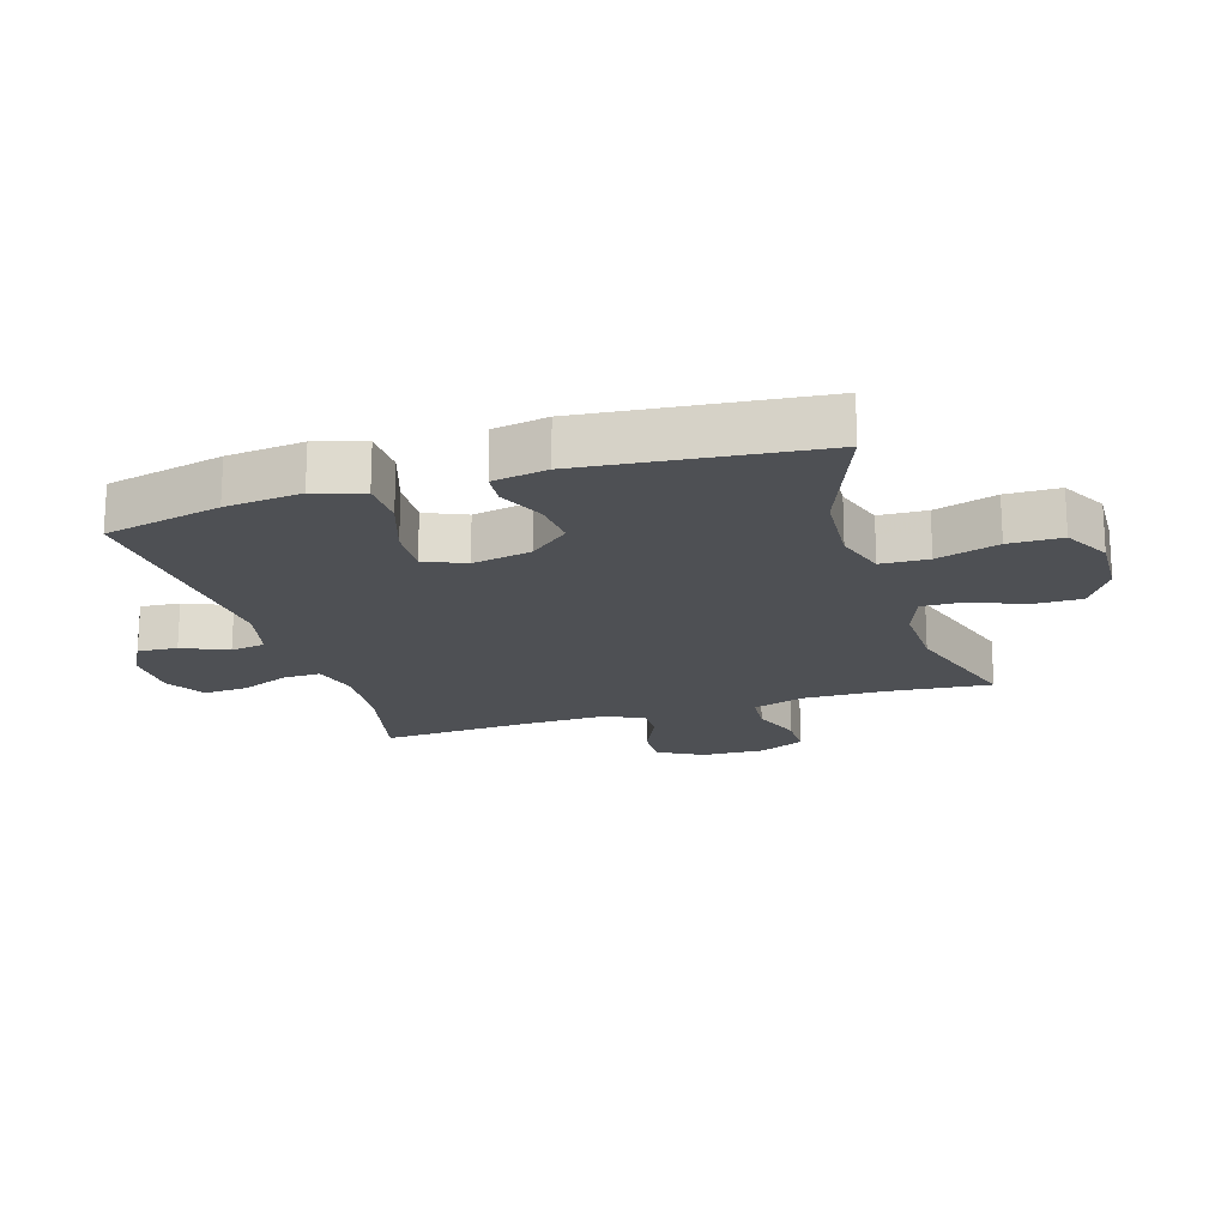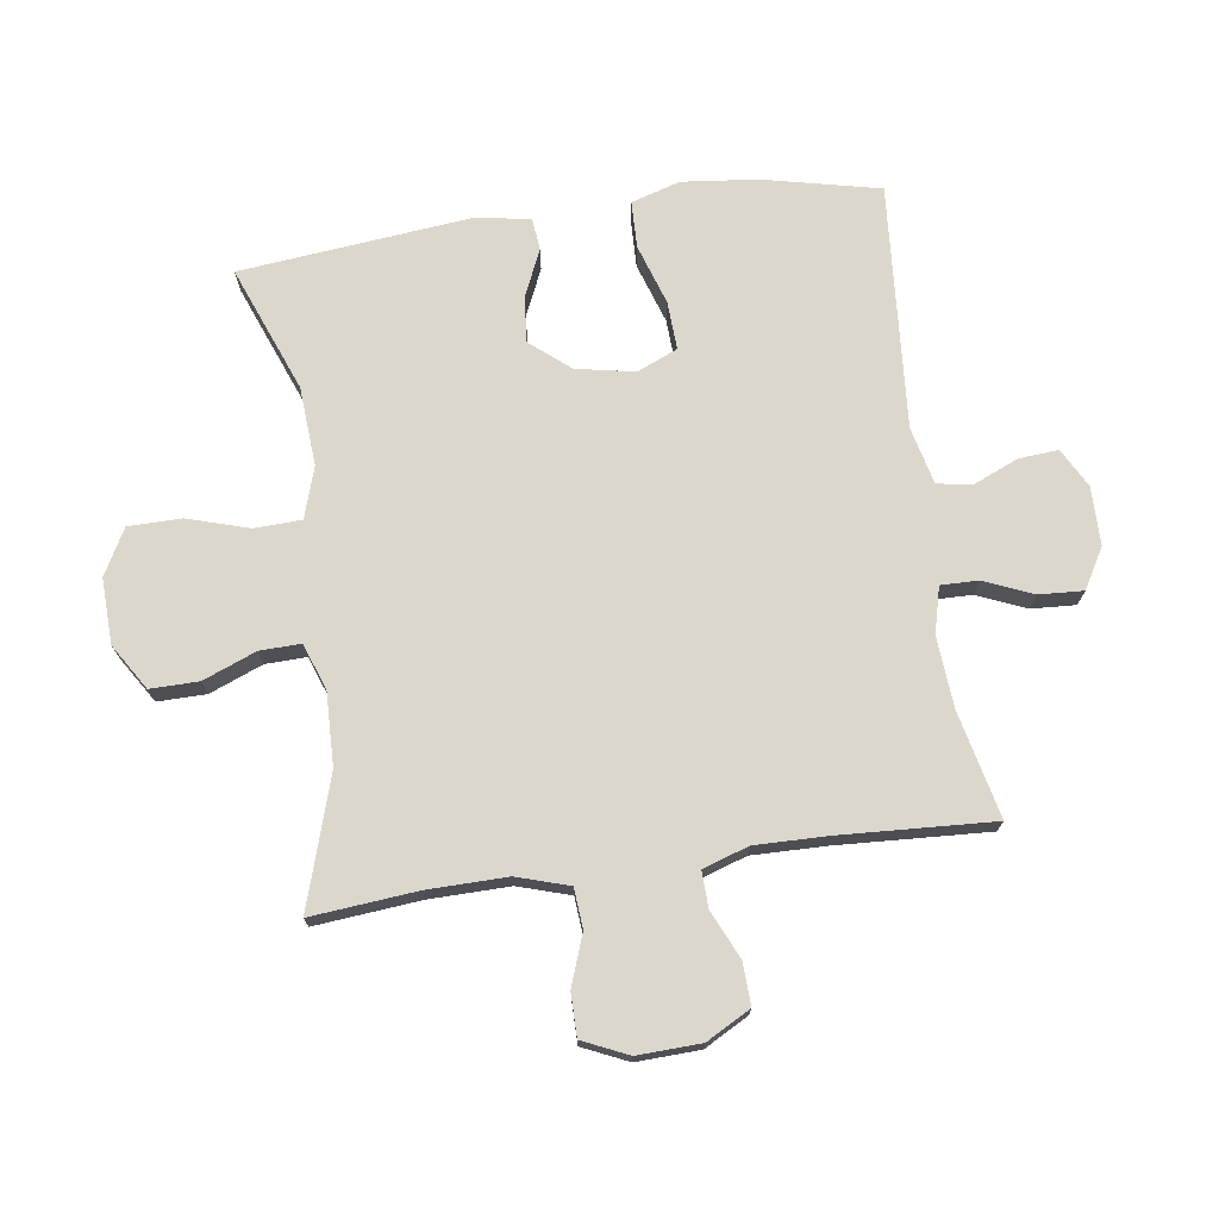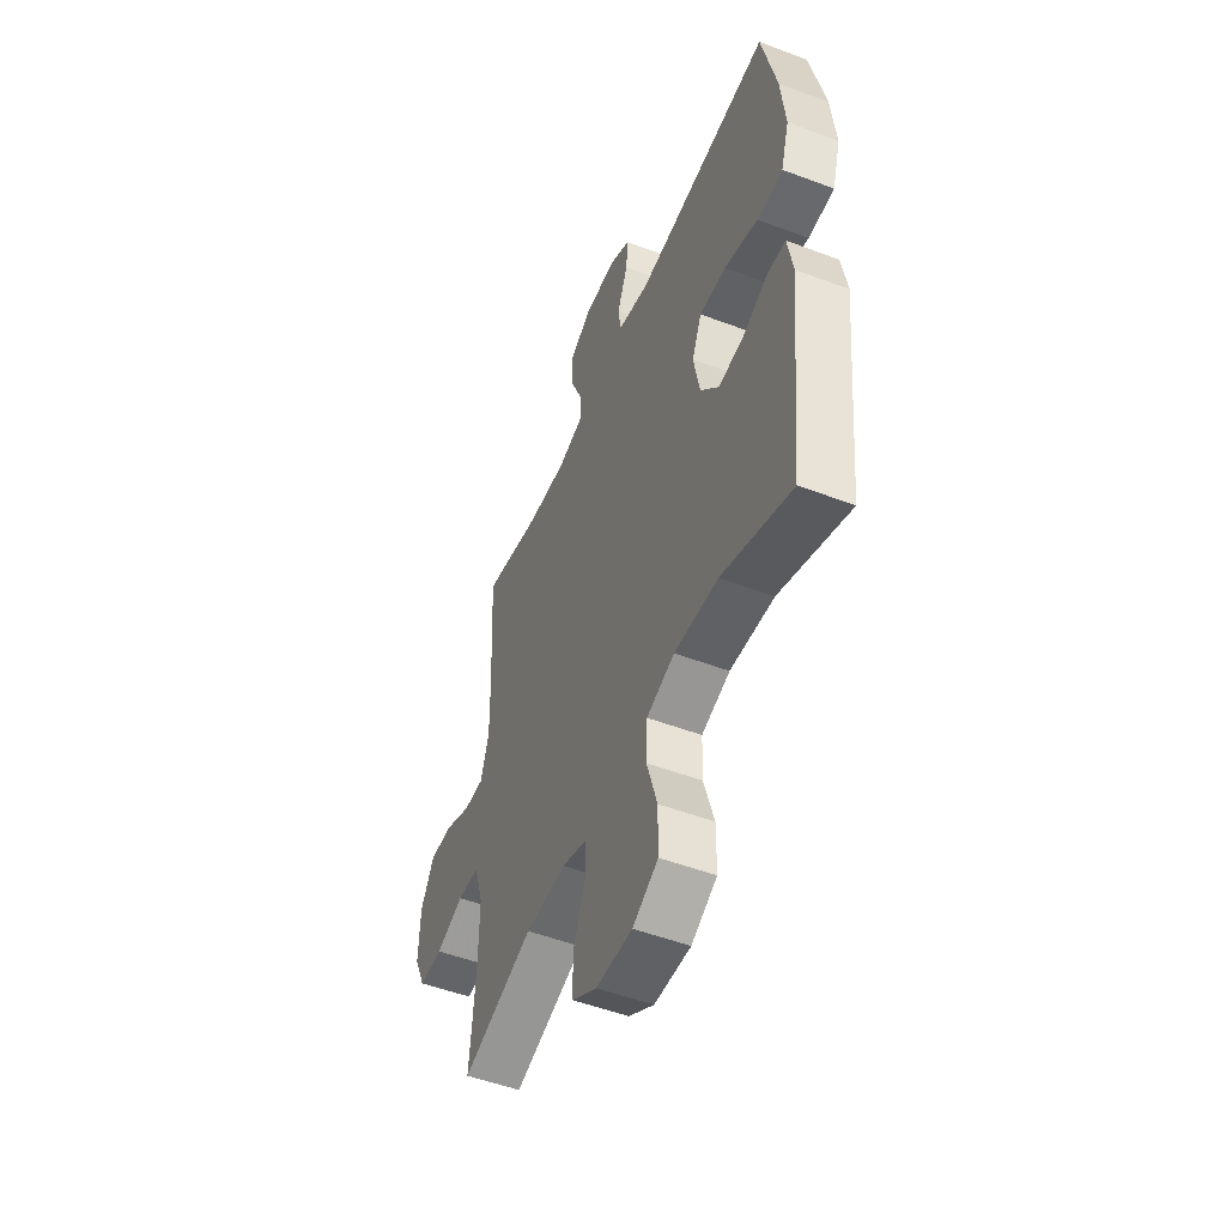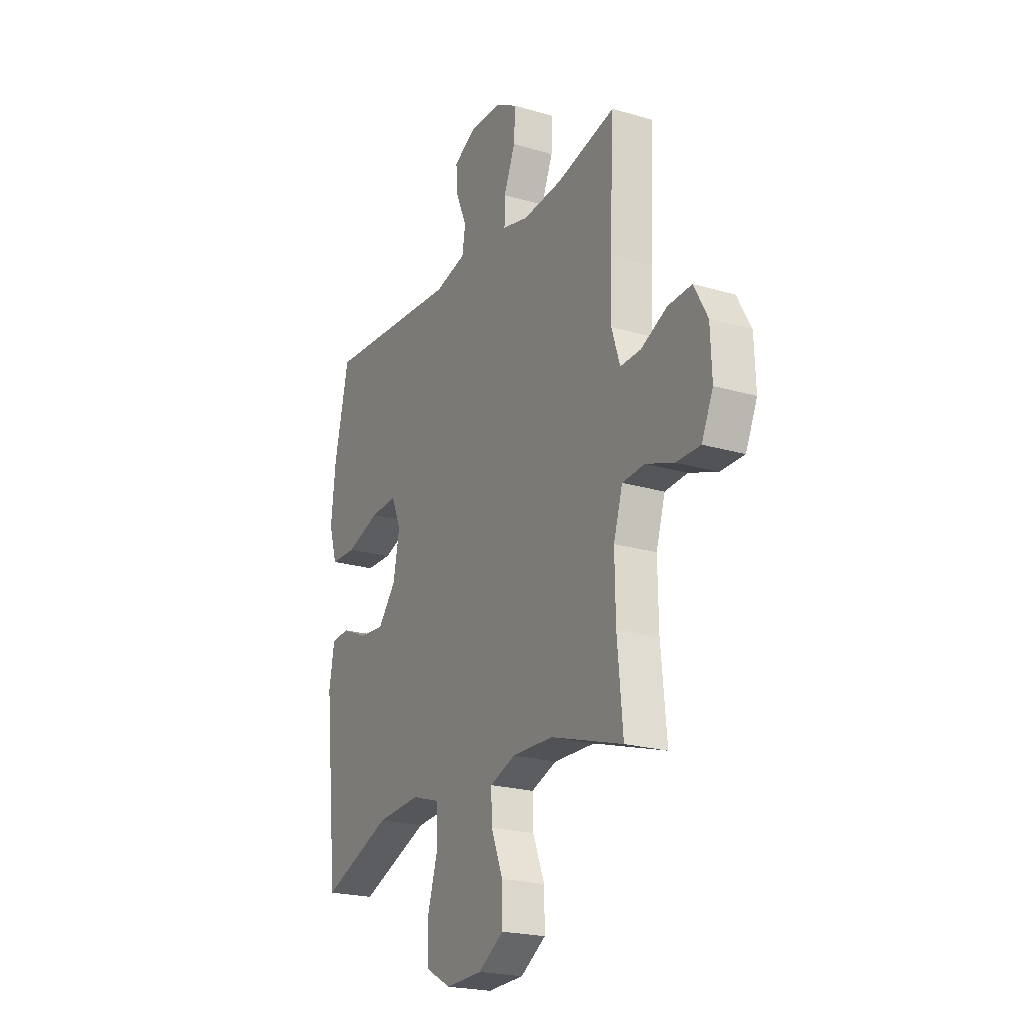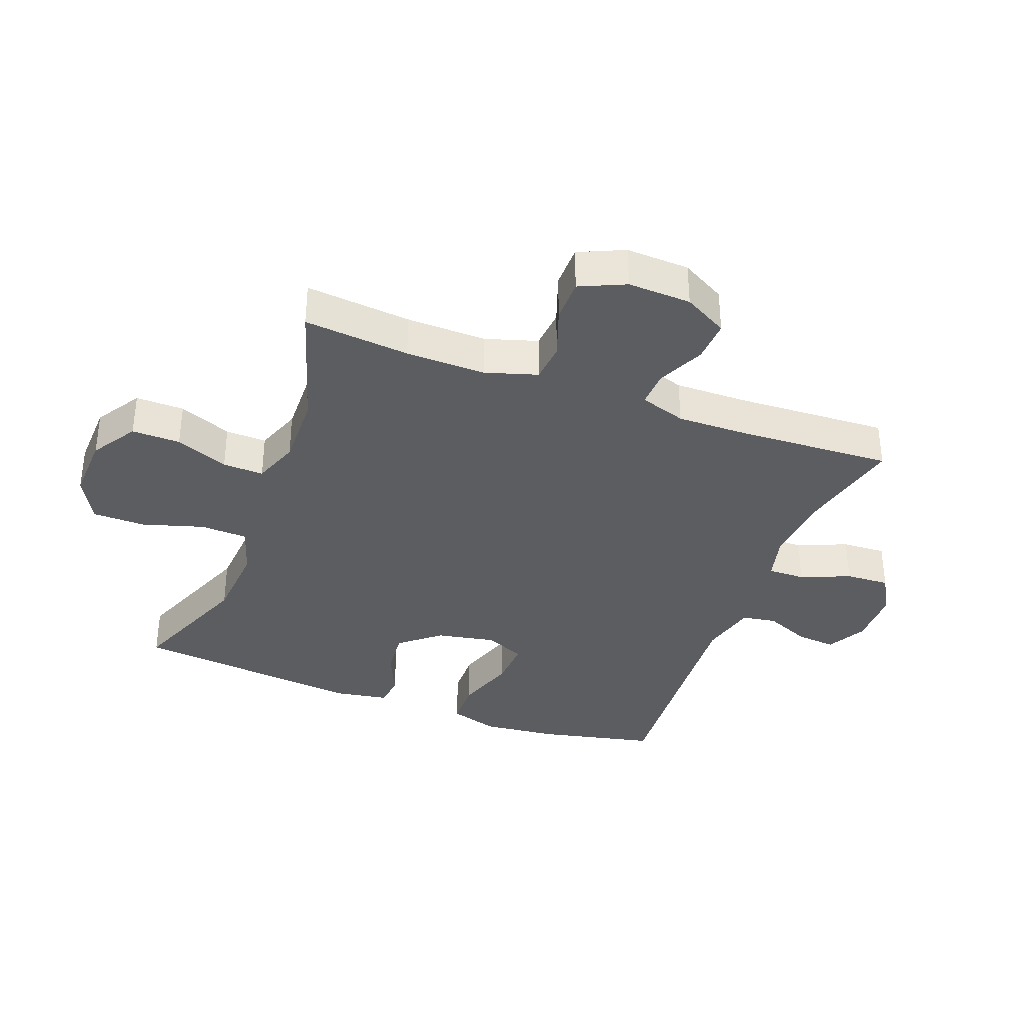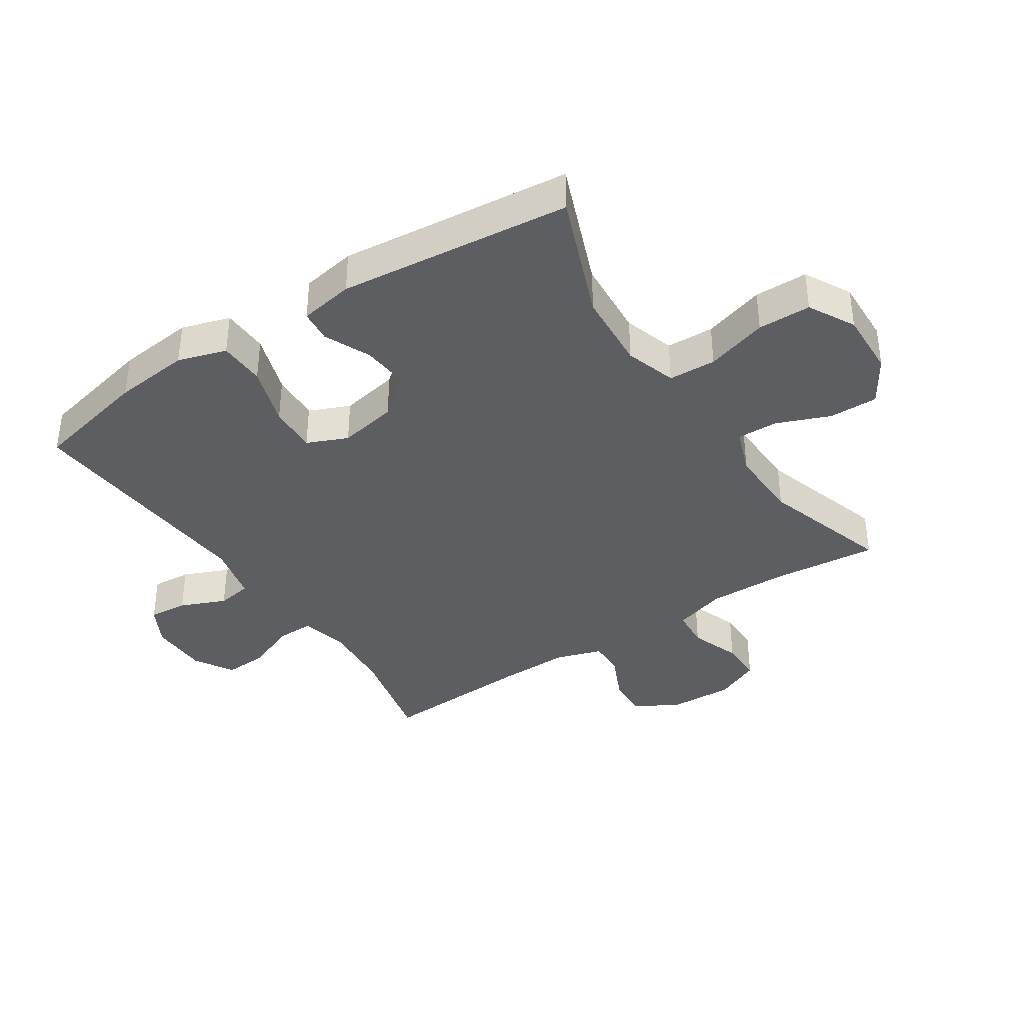
<metadata>
{"format":"obj","ext":"obj","renderer":"f3d","projection":"perspective","resolution":1024,"background":"white","views":[{"elev":-18.9,"azim":107.2,"up":"+Y"},{"elev":72.8,"azim":-98.0,"up":"+Y"},{"elev":-51.2,"azim":67.7,"up":"+Z"},{"elev":-22.0,"azim":-117.3,"up":"+Z"},{"elev":-35.8,"azim":-110.7,"up":"+Y"},{"elev":-37.8,"azim":123.4,"up":"+Y"}]}
</metadata>
<code>
v -0.5 0.07 0.5
v -0.33 0.07 0.461
v -0.215 0.07 0.452
v -0.141 0.07 0.471
v -0.142 0.07 0.531
v -0.175 0.07 0.61
v -0.179 0.07 0.681
v -0.115 0.07 0.718
v -0.021 0.07 0.719
v 0.042 0.07 0.685
v 0.037 0.07 0.622
v 0.006 0.07 0.549
v 0.015 0.07 0.493
v 0.107 0.07 0.471
v 0.5 0.07 0.5
v 0.542 0.07 0.313
v 0.555 0.07 0.191
v 0.531 0.07 0.113
v 0.456 0.07 0.111
v 0.359 0.07 0.143
v 0.281 0.07 0.147
v 0.253 0.07 0.082
v 0.271 0.07 -0.012
v 0.324 0.07 -0.076
v 0.398 0.07 -0.069
v 0.472 0.07 -0.036
v 0.524 0.07 -0.041
v 0.539 0.07 -0.128
v 0.5 0.07 -0.5
v 0.298 0.07 -0.421
v 0.171 0.07 -0.412
v 0.089 0.07 -0.438
v 0.086 0.07 -0.514
v 0.116 0.07 -0.613
v 0.115 0.07 -0.698
v 0.041 0.07 -0.738
v -0.064 0.07 -0.734
v -0.137 0.07 -0.688
v -0.136 0.07 -0.61
v -0.102 0.07 -0.525
v -0.1 0.07 -0.459
v -0.174 0.07 -0.432
v -0.292 0.07 -0.435
v -0.5 0.07 -0.5
v -0.484 0.07 -0.33
v -0.482 0.07 -0.202
v -0.508 0.07 -0.118
v -0.572 0.07 -0.113
v -0.653 0.07 -0.142
v -0.722 0.07 -0.142
v -0.755 0.07 -0.069
v -0.751 0.07 0.033
v -0.712 0.07 0.104
v -0.644 0.07 0.101
v -0.568 0.07 0.066
v -0.509 0.07 0.064
v -0.485 0.07 0.138
v -0.487 0.07 0.256
v -0.5 0 0.5
v -0.33 0 0.461
v -0.215 0 0.452
v -0.141 0 0.471
v -0.142 0 0.531
v -0.175 0 0.61
v -0.179 0 0.681
v -0.115 0 0.718
v -0.021 0 0.719
v 0.042 0 0.685
v 0.037 0 0.622
v 0.006 0 0.549
v 0.015 0 0.493
v 0.107 0 0.471
v 0.5 0 0.5
v 0.542 0 0.313
v 0.555 0 0.191
v 0.531 0 0.113
v 0.456 0 0.111
v 0.359 0 0.143
v 0.281 0 0.147
v 0.253 0 0.082
v 0.271 0 -0.012
v 0.324 0 -0.076
v 0.398 0 -0.069
v 0.472 0 -0.036
v 0.524 0 -0.041
v 0.539 0 -0.128
v 0.5 0 -0.5
v 0.298 0 -0.421
v 0.171 0 -0.412
v 0.089 0 -0.438
v 0.086 0 -0.514
v 0.116 0 -0.613
v 0.115 0 -0.698
v 0.041 0 -0.738
v -0.064 0 -0.734
v -0.137 0 -0.688
v -0.136 0 -0.61
v -0.102 0 -0.525
v -0.1 0 -0.459
v -0.174 0 -0.432
v -0.292 0 -0.435
v -0.5 0 -0.5
v -0.484 0 -0.33
v -0.482 0 -0.202
v -0.508 0 -0.118
v -0.572 0 -0.113
v -0.653 0 -0.142
v -0.722 0 -0.142
v -0.755 0 -0.069
v -0.751 0 0.033
v -0.712 0 0.104
v -0.644 0 0.101
v -0.568 0 0.066
v -0.509 0 0.064
v -0.485 0 0.138
v -0.487 0 0.256
f 53 54 55
f 52 53 55
f 51 52 55
f 50 51 55
f 49 50 55
f 48 49 55
f 47 48 55 56
f 46 47 56 57
f 43 44 45
f 42 43 45 46
f 41 42 46 57
f 38 39 40
f 37 38 40
f 36 37 40
f 35 36 40
f 34 35 40
f 33 34 40
f 32 33 40 41
f 41 57 58
f 32 41 58
f 31 32 58
f 28 29 30
f 27 28 30
f 26 27 30
f 25 26 30
f 24 25 30 31
f 18 19 20
f 17 18 20
f 16 17 20
f 15 16 20
f 14 15 20
f 13 14 20 21
f 10 11 12
f 9 10 12
f 8 9 12
f 7 8 12
f 6 7 12
f 5 6 12
f 4 5 12 13
f 13 21 22
f 4 13 22
f 3 4 22
f 58 1 2
f 31 58 2
f 24 31 2
f 23 24 2
f 2 3 22 23
f 113 112 111
f 113 111 110
f 113 110 109
f 113 109 108
f 113 108 107
f 113 107 106
f 114 113 106 105
f 115 114 105 104
f 103 102 101
f 104 103 101 100
f 115 104 100 99
f 98 97 96
f 98 96 95
f 98 95 94
f 98 94 93
f 98 93 92
f 98 92 91
f 99 98 91 90
f 116 115 99
f 116 99 90
f 116 90 89
f 88 87 86
f 88 86 85
f 88 85 84
f 88 84 83
f 89 88 83 82
f 78 77 76
f 78 76 75
f 78 75 74
f 78 74 73
f 78 73 72
f 79 78 72 71
f 70 69 68
f 70 68 67
f 70 67 66
f 70 66 65
f 70 65 64
f 70 64 63
f 71 70 63 62
f 80 79 71
f 80 71 62
f 80 62 61
f 60 59 116
f 60 116 89
f 60 89 82
f 60 82 81
f 81 80 61 60
f 1 59 60 2
f 2 60 61 3
f 3 61 62 4
f 4 62 63 5
f 5 63 64 6
f 6 64 65 7
f 7 65 66 8
f 8 66 67 9
f 9 67 68 10
f 10 68 69 11
f 11 69 70 12
f 12 70 71 13
f 13 71 72 14
f 14 72 73 15
f 15 73 74 16
f 16 74 75 17
f 17 75 76 18
f 18 76 77 19
f 19 77 78 20
f 20 78 79 21
f 21 79 80 22
f 22 80 81 23
f 23 81 82 24
f 24 82 83 25
f 25 83 84 26
f 26 84 85 27
f 27 85 86 28
f 28 86 87 29
f 29 87 88 30
f 30 88 89 31
f 31 89 90 32
f 32 90 91 33
f 33 91 92 34
f 34 92 93 35
f 35 93 94 36
f 36 94 95 37
f 37 95 96 38
f 38 96 97 39
f 39 97 98 40
f 40 98 99 41
f 41 99 100 42
f 42 100 101 43
f 43 101 102 44
f 44 102 103 45
f 45 103 104 46
f 46 104 105 47
f 47 105 106 48
f 48 106 107 49
f 49 107 108 50
f 50 108 109 51
f 51 109 110 52
f 52 110 111 53
f 53 111 112 54
f 54 112 113 55
f 55 113 114 56
f 56 114 115 57
f 57 115 116 58
f 58 116 59 1

</code>
